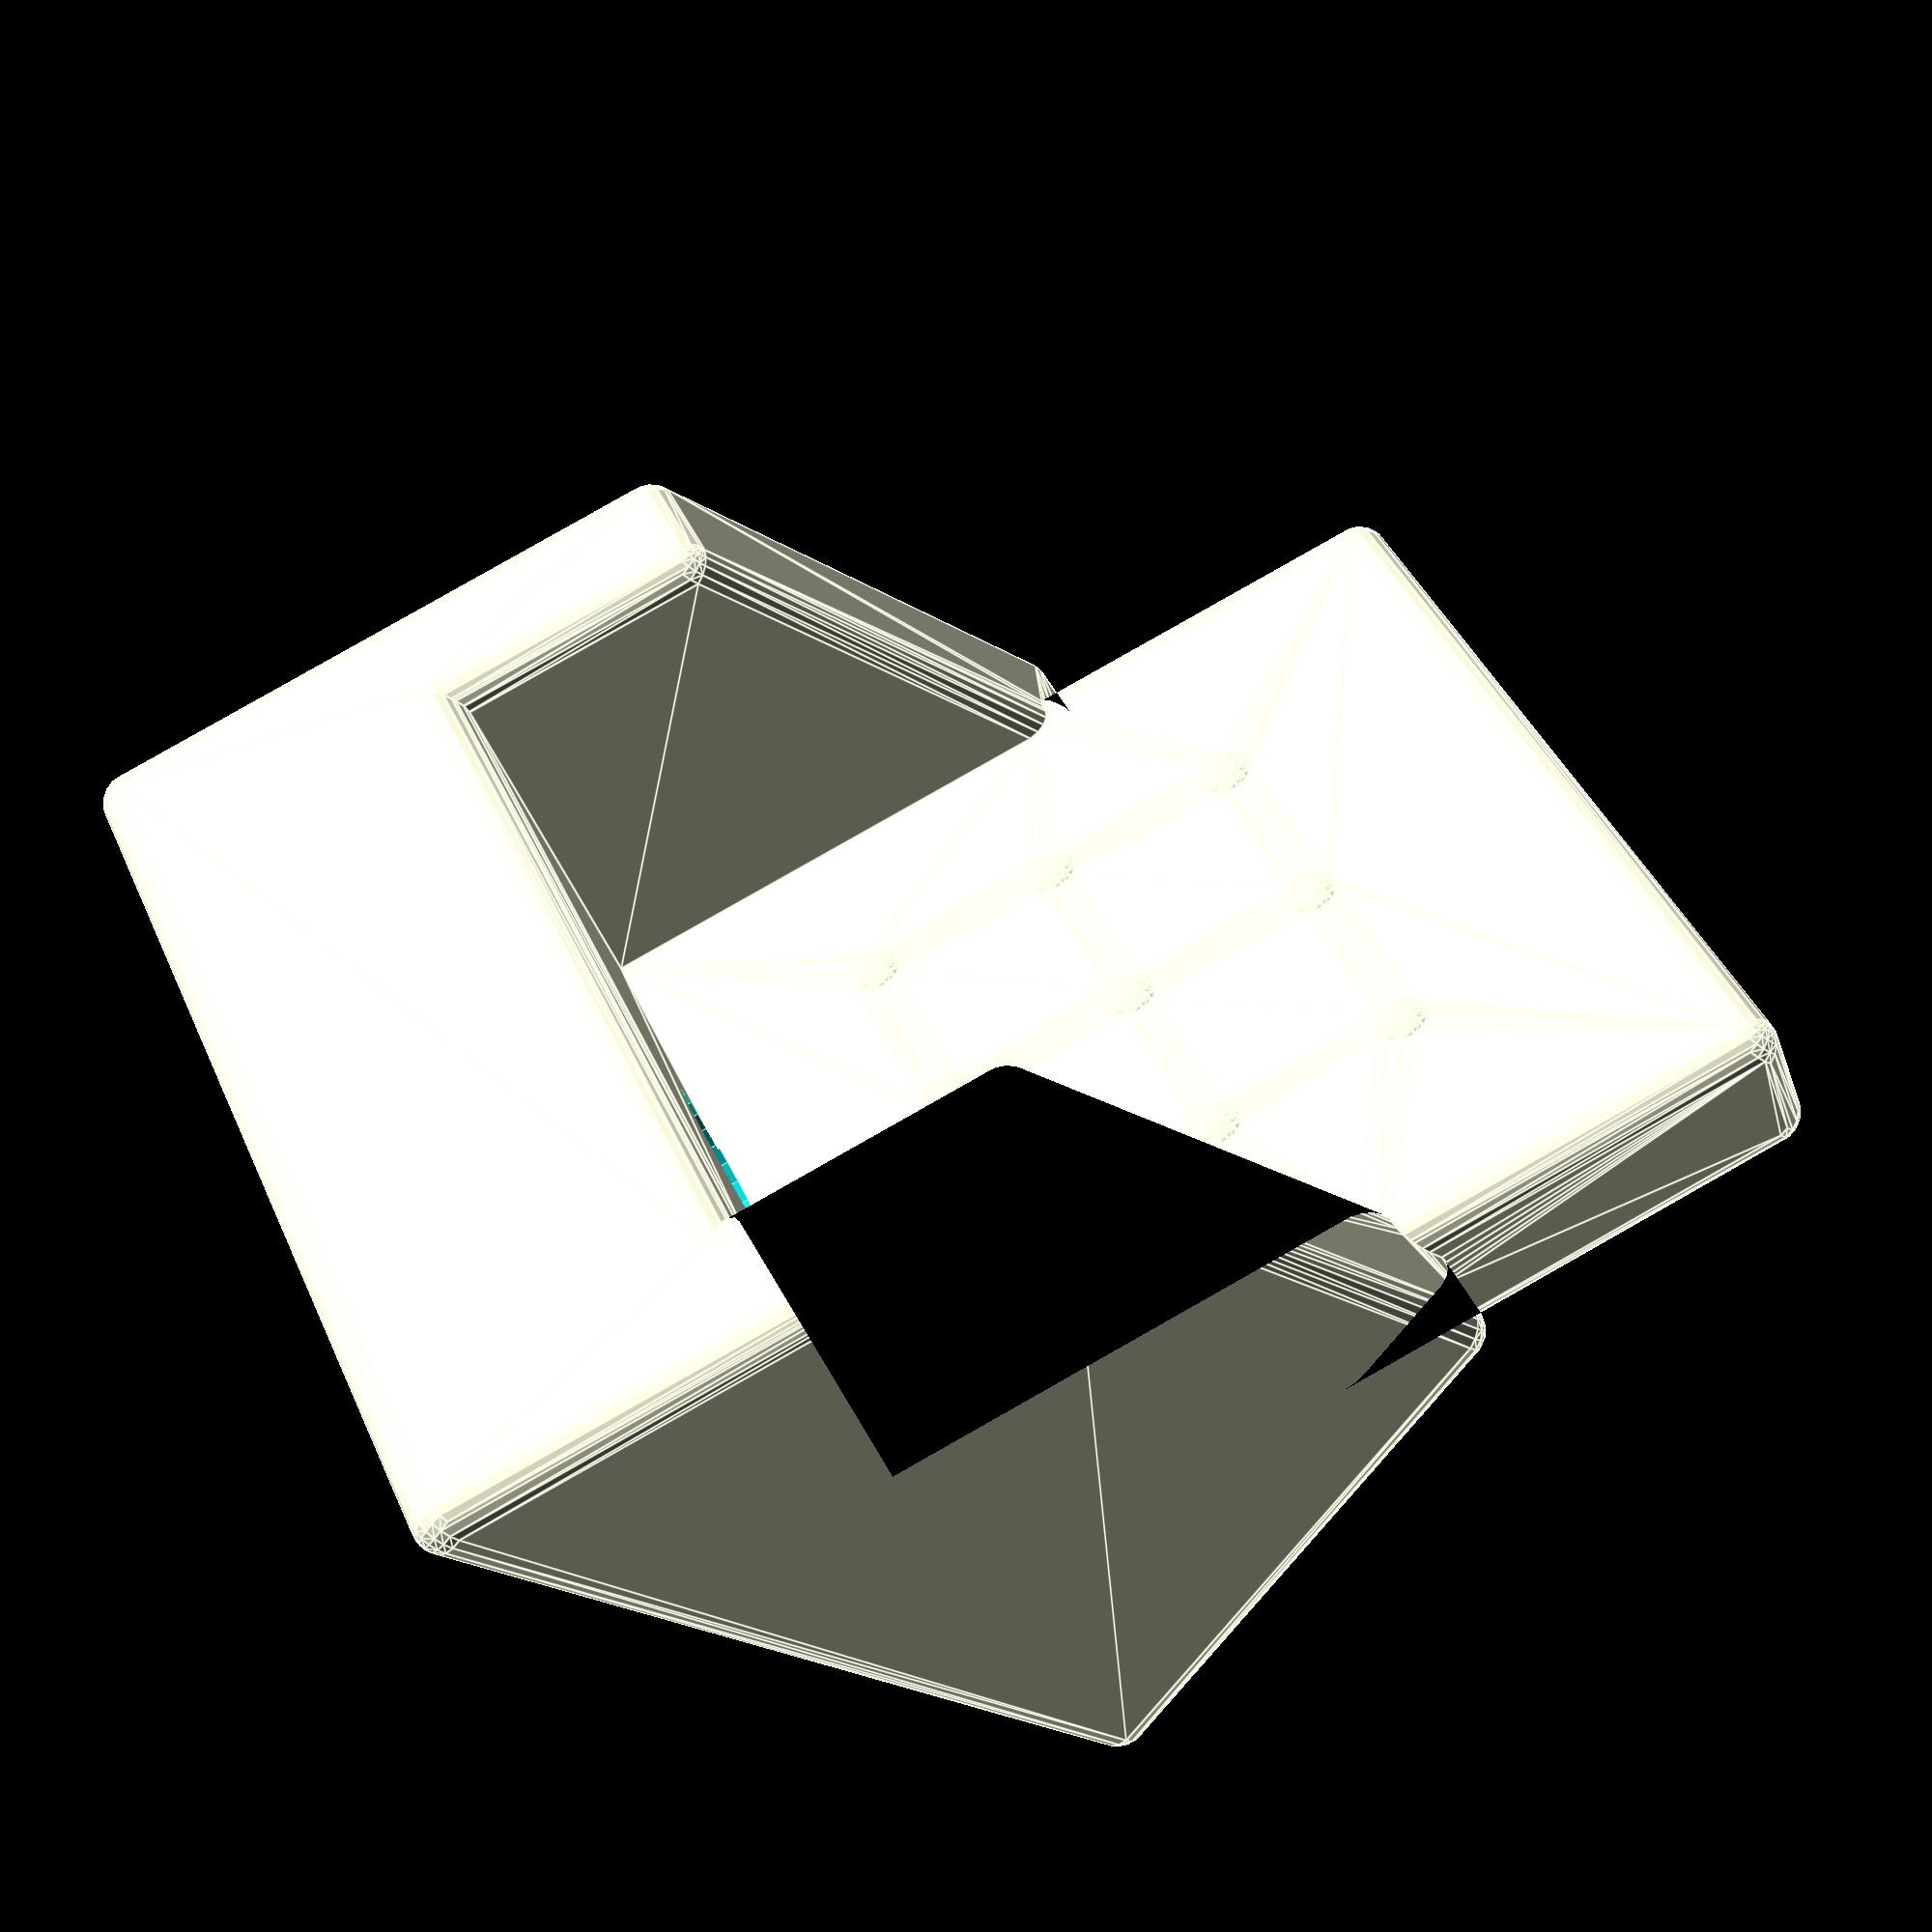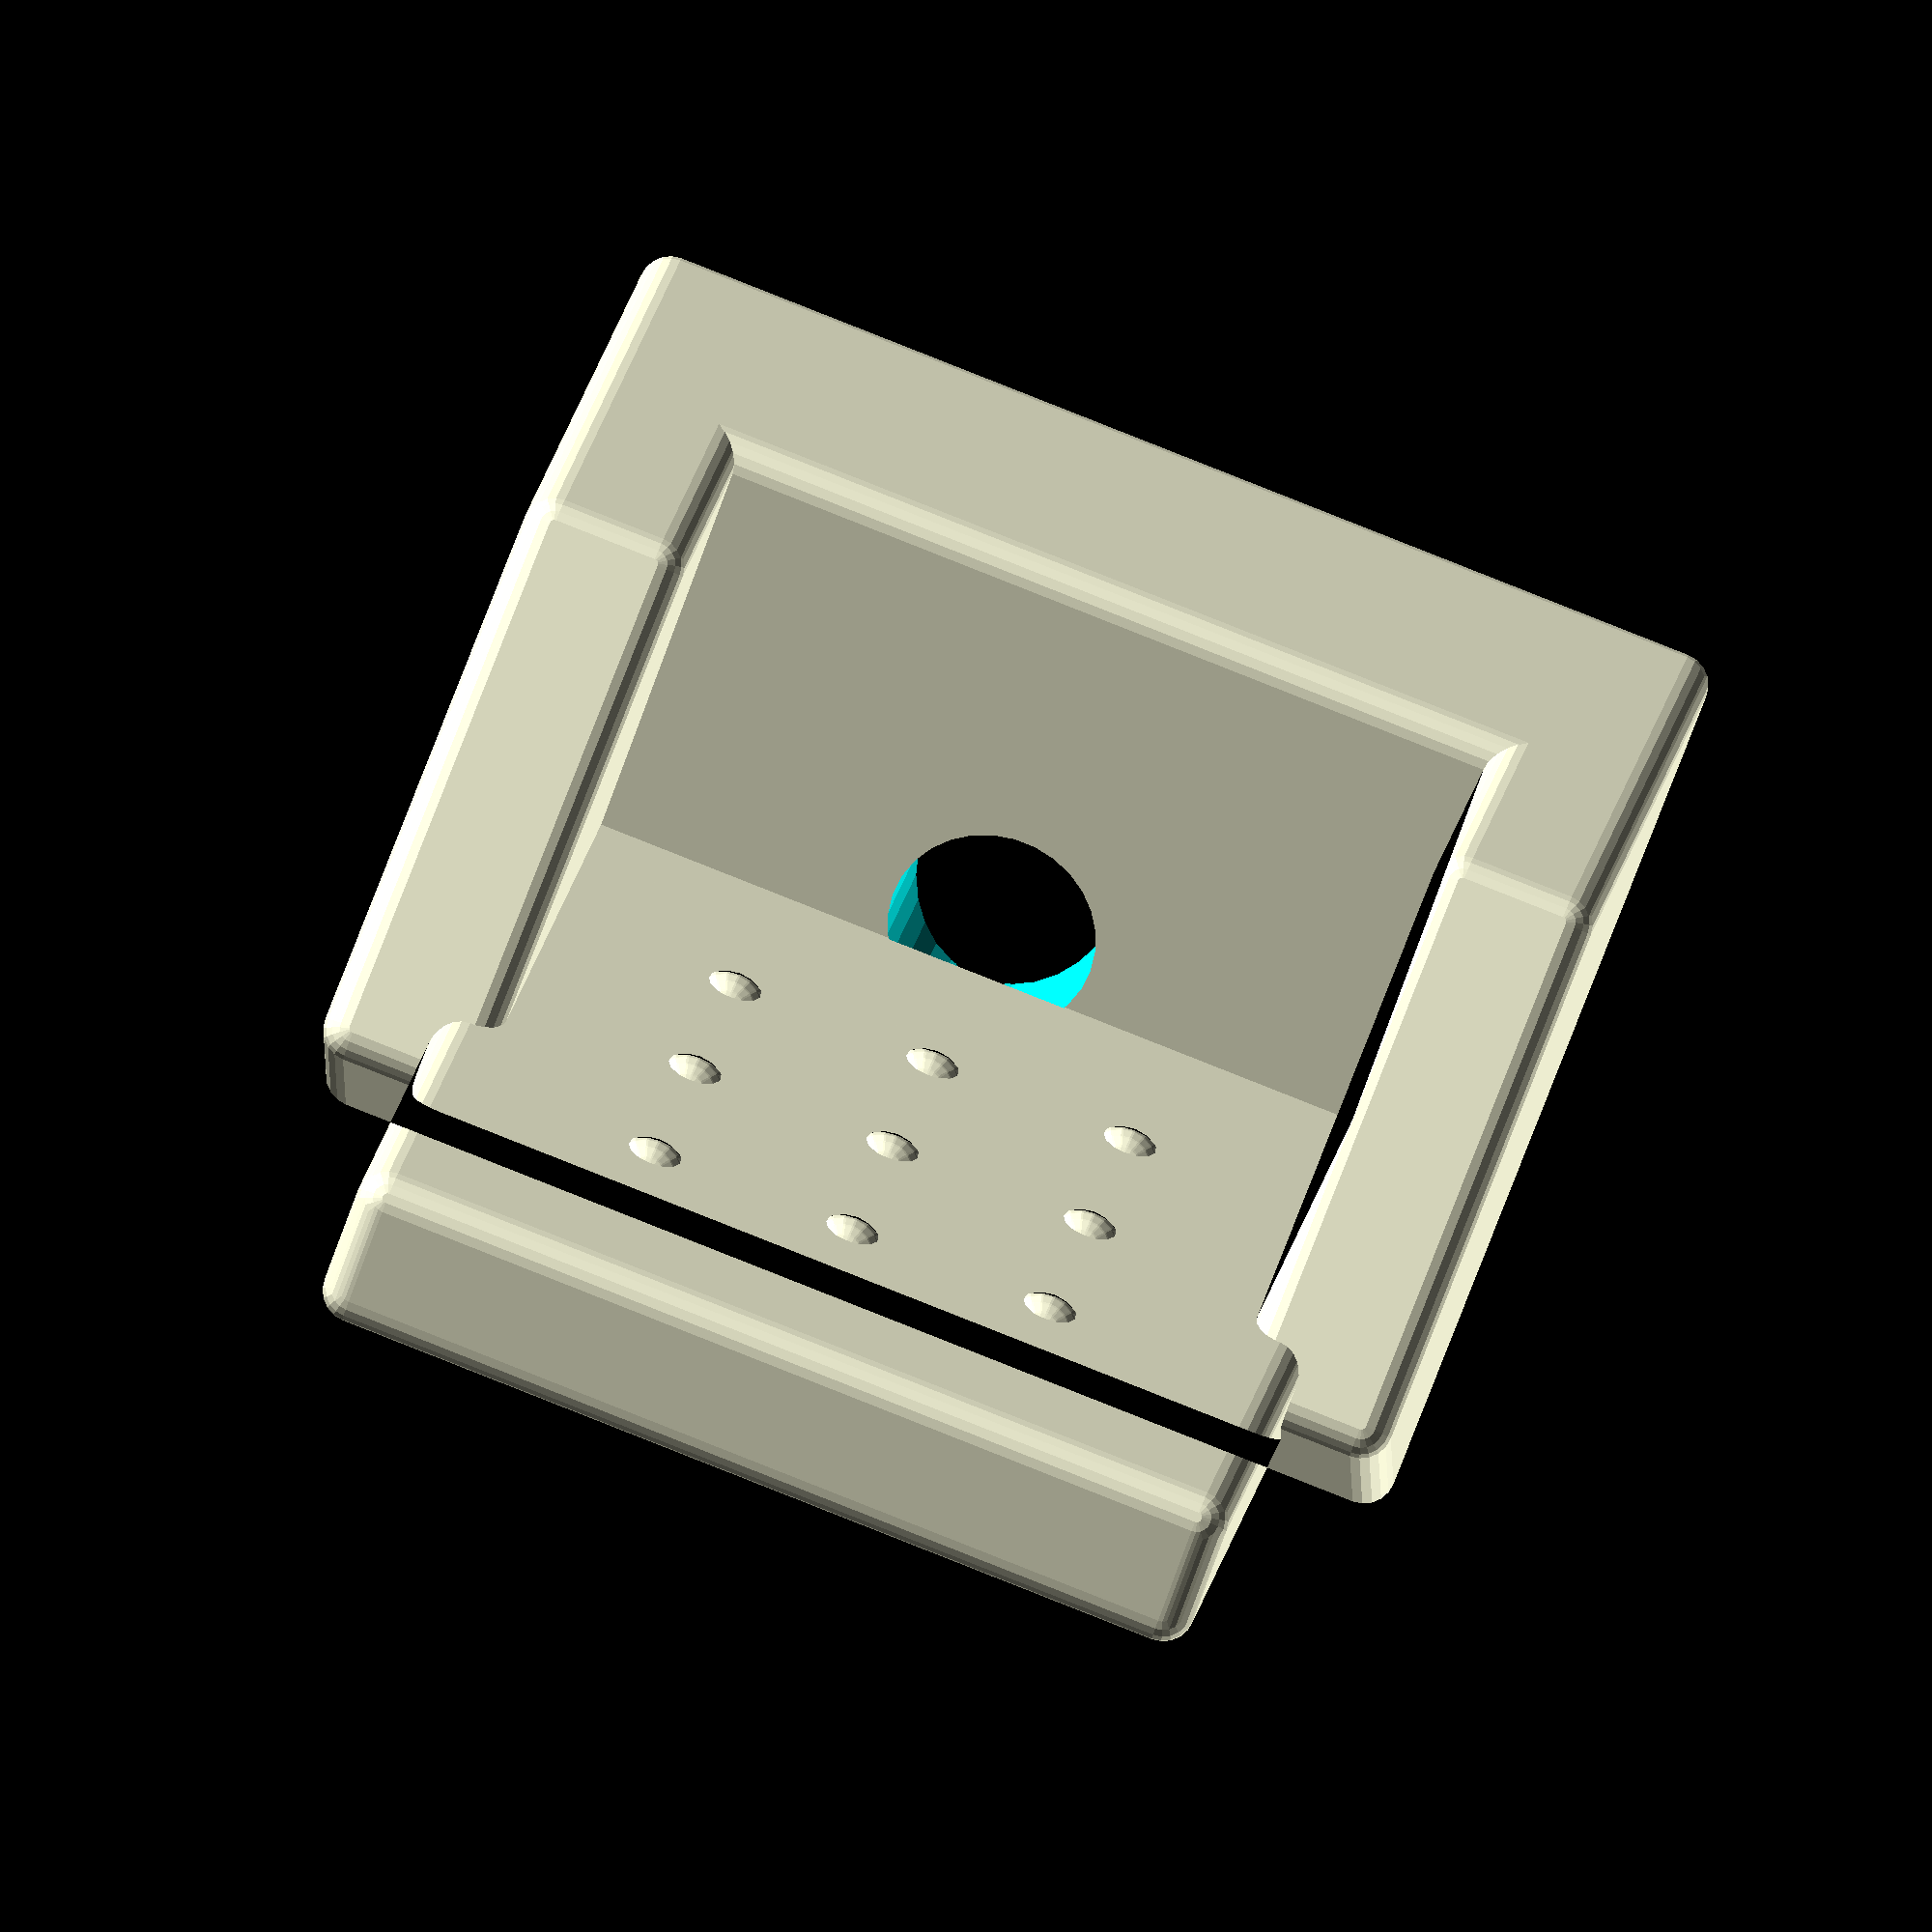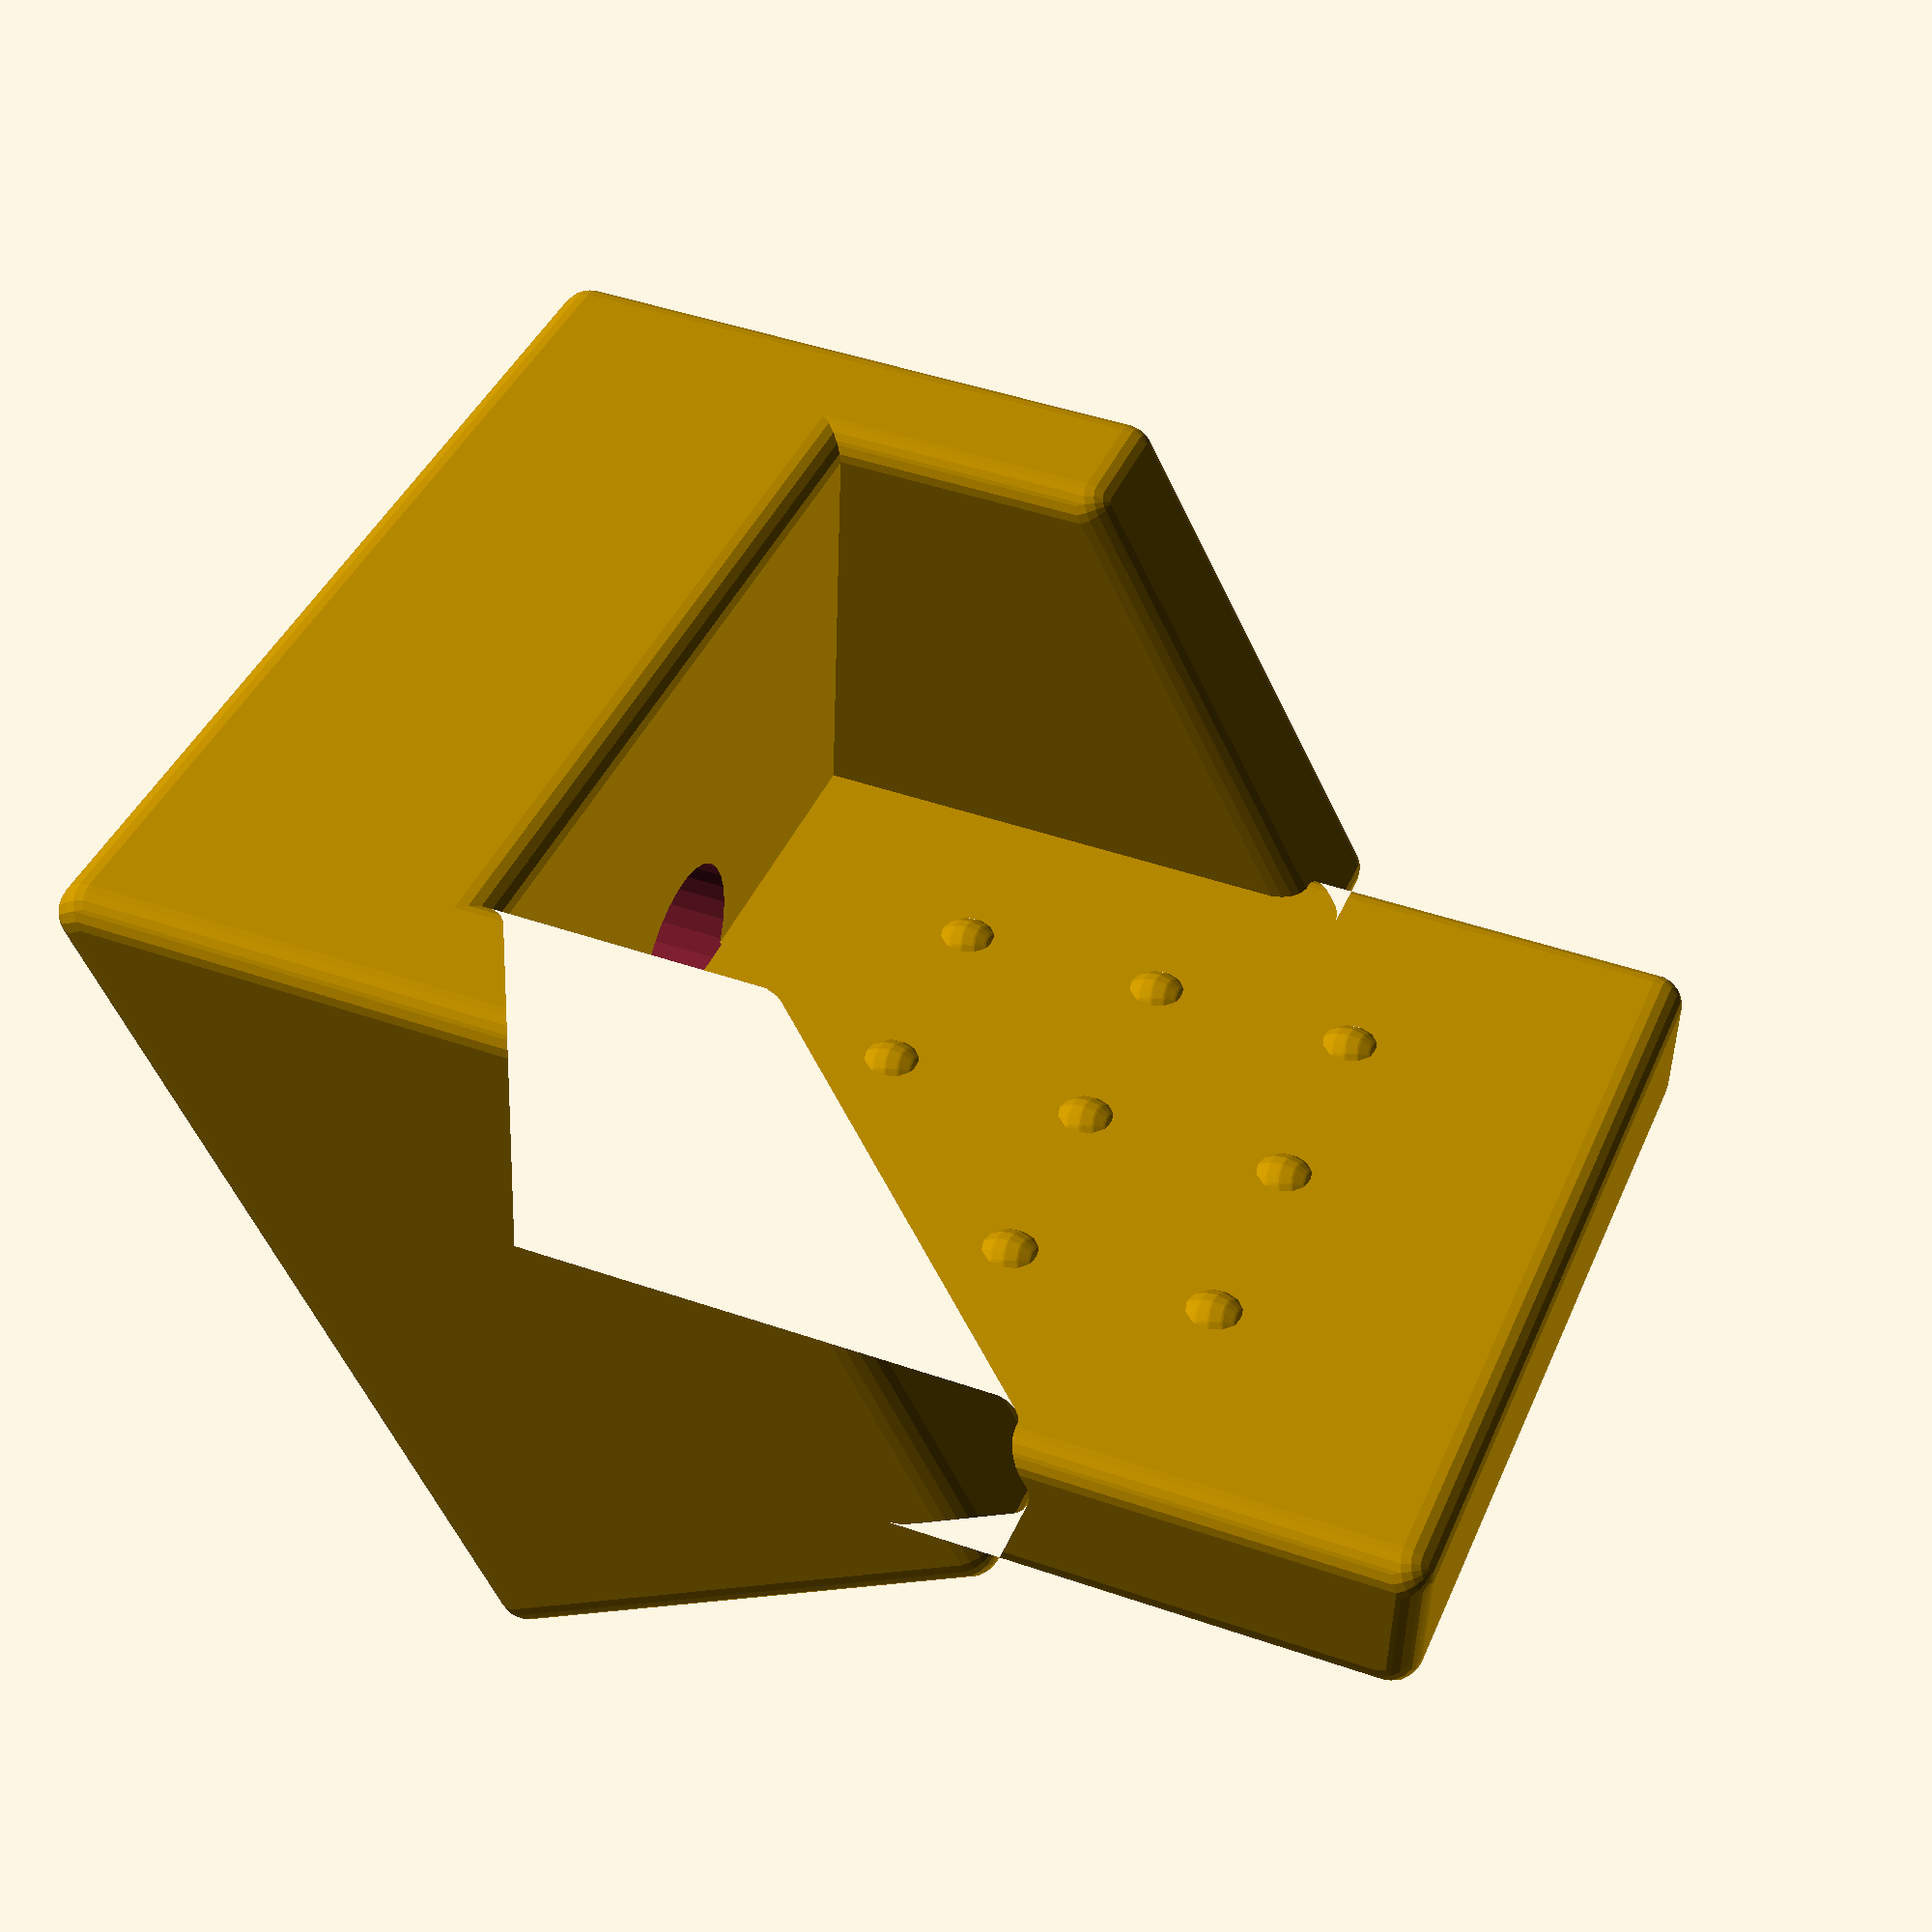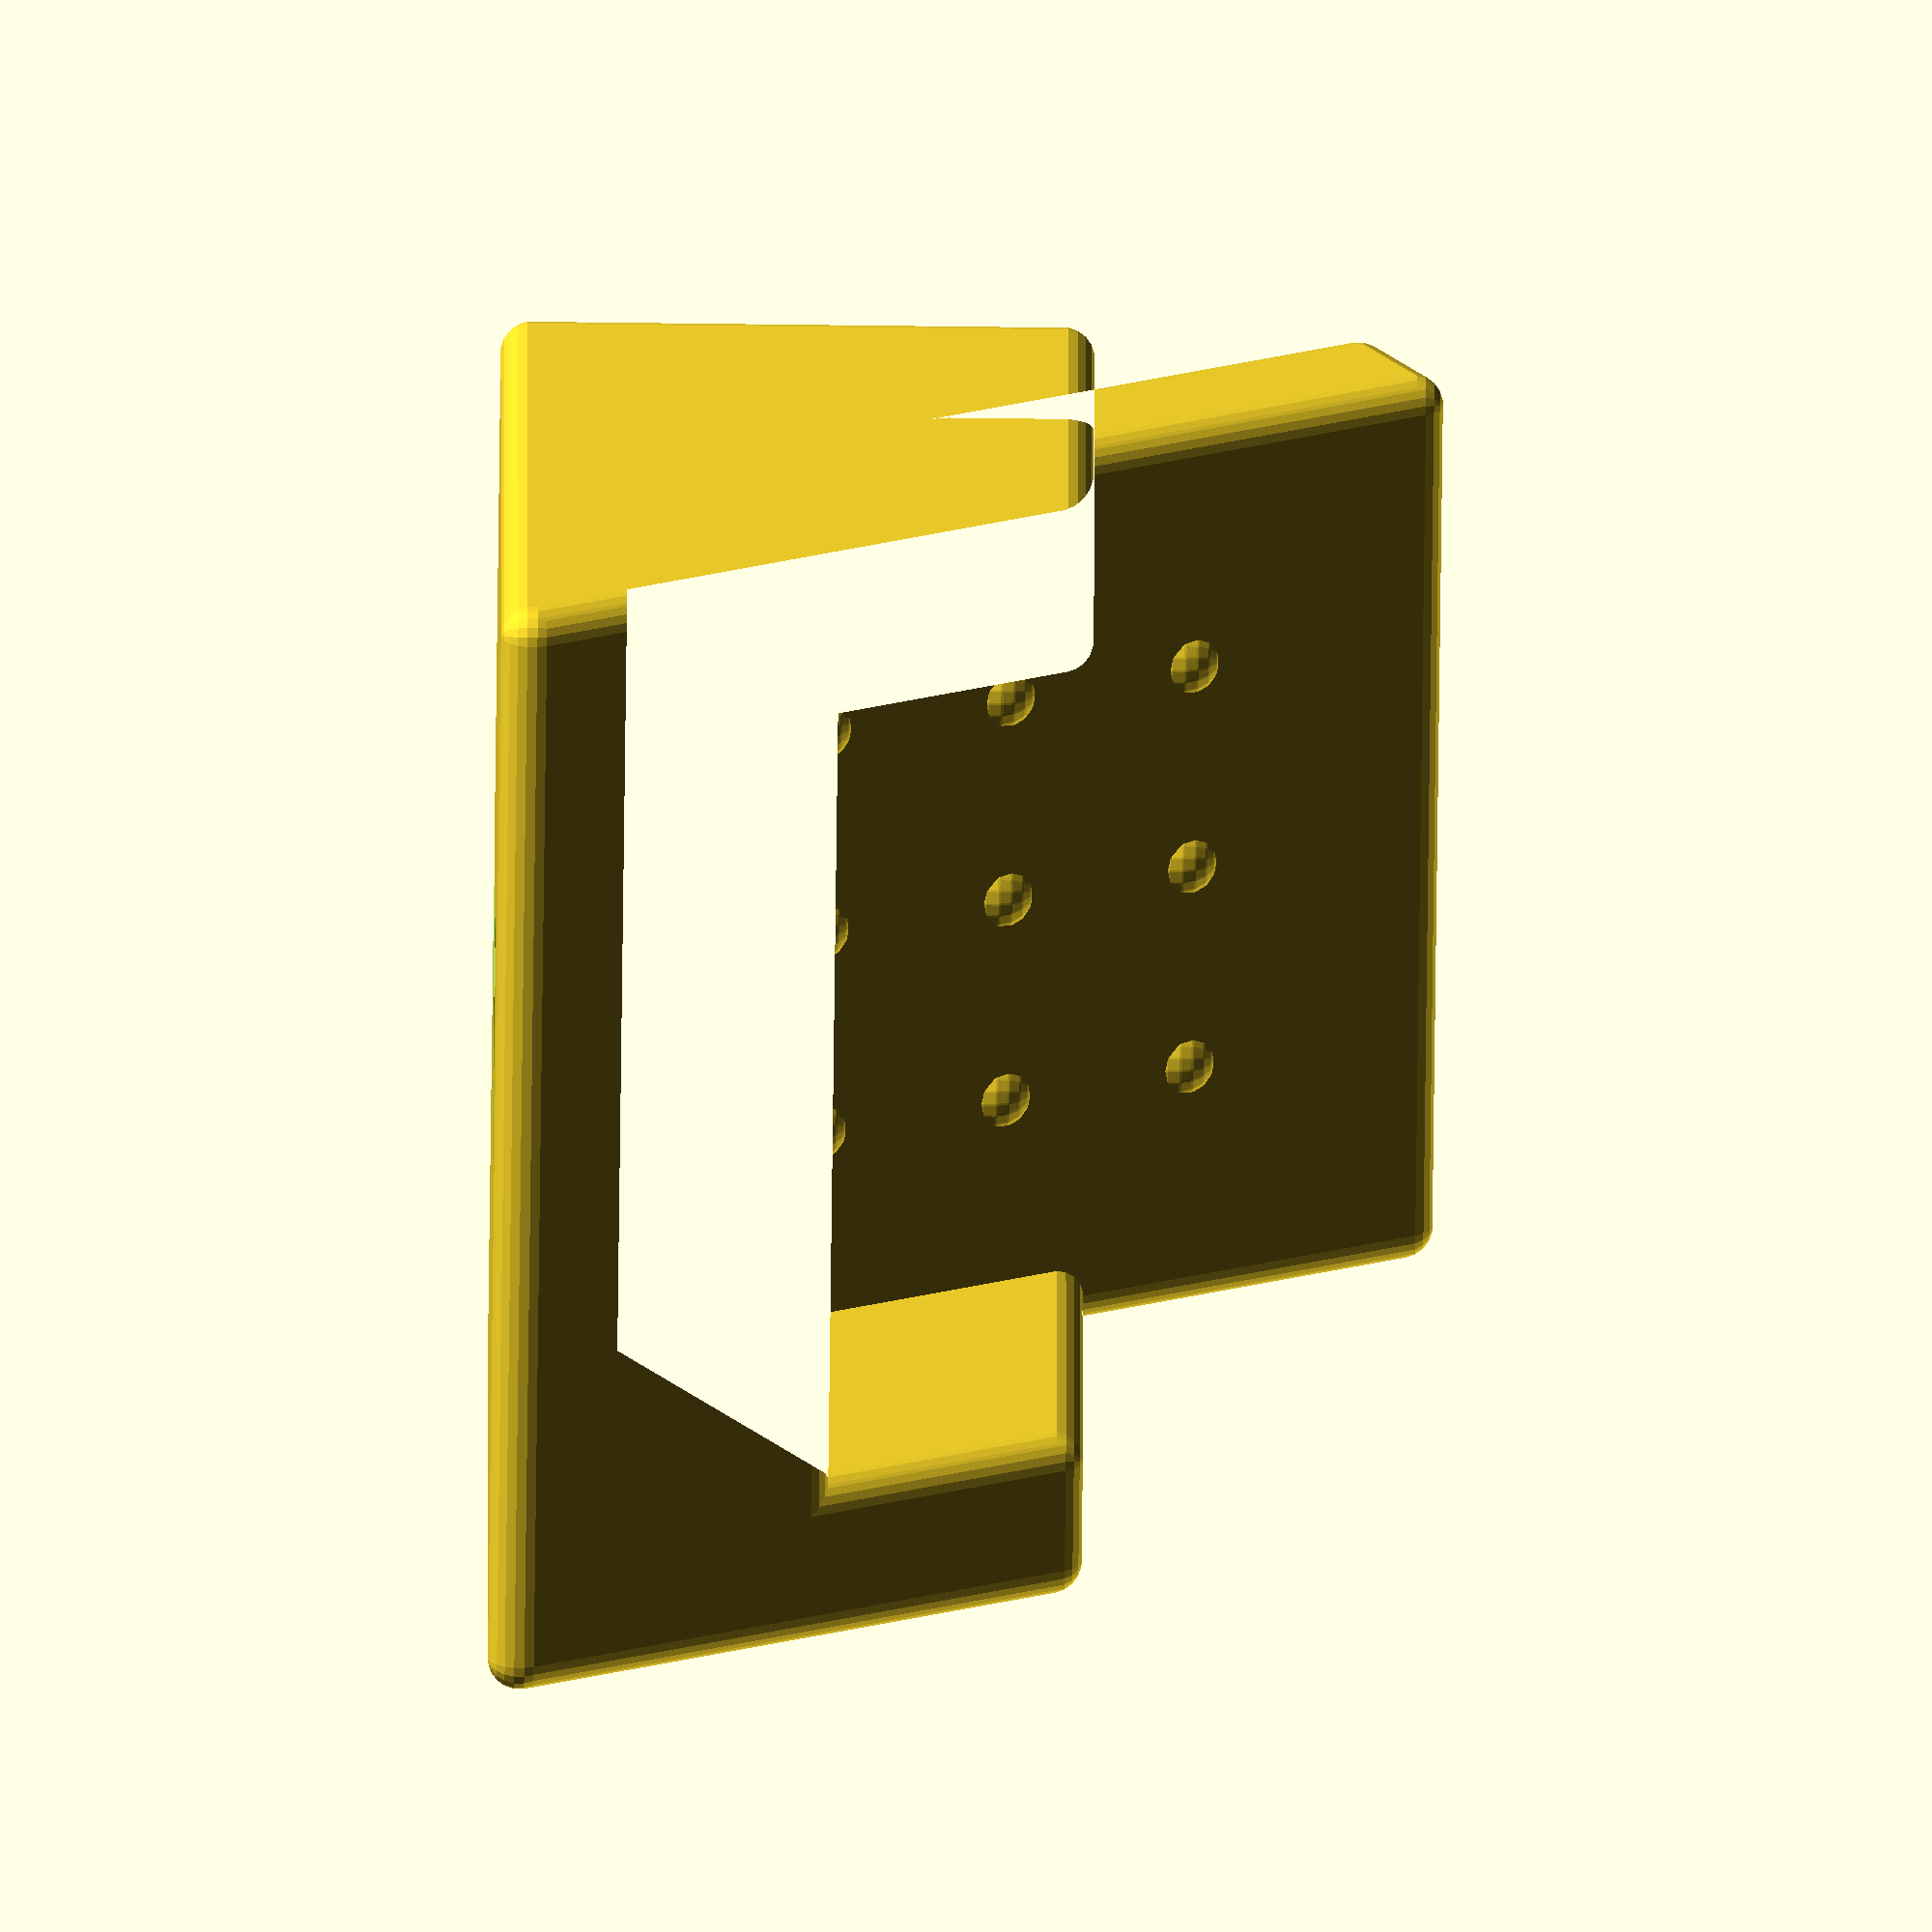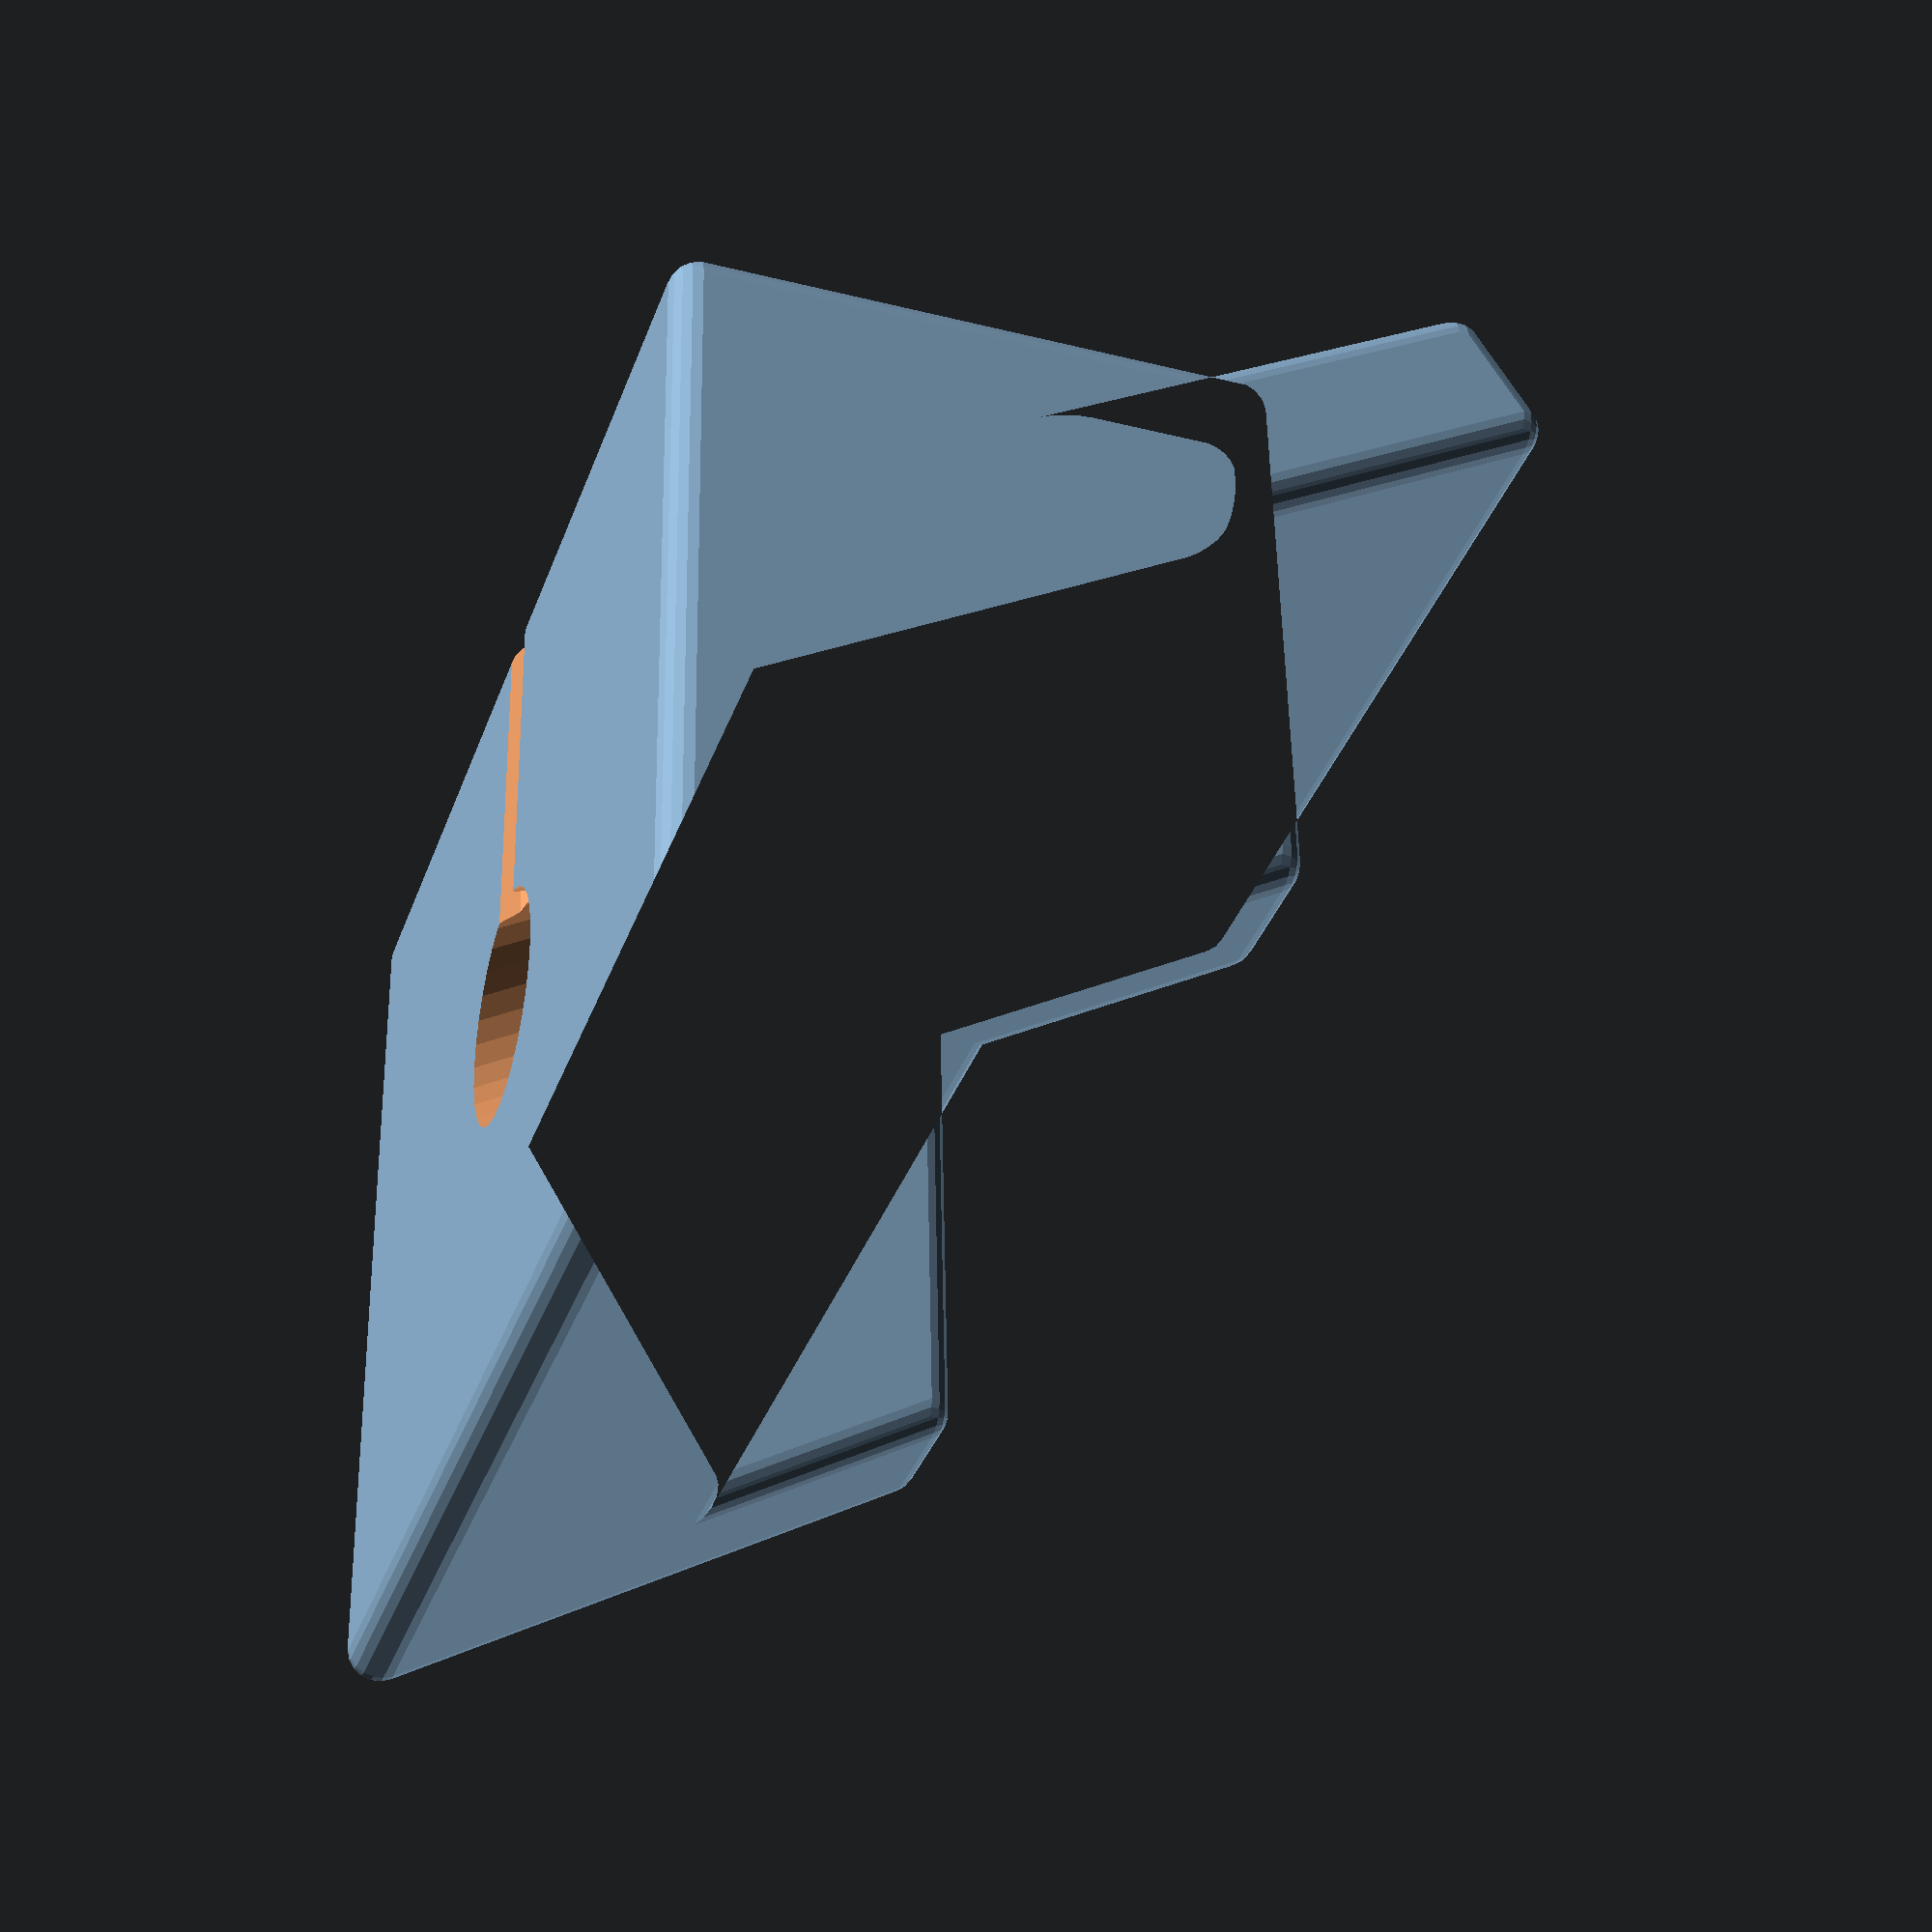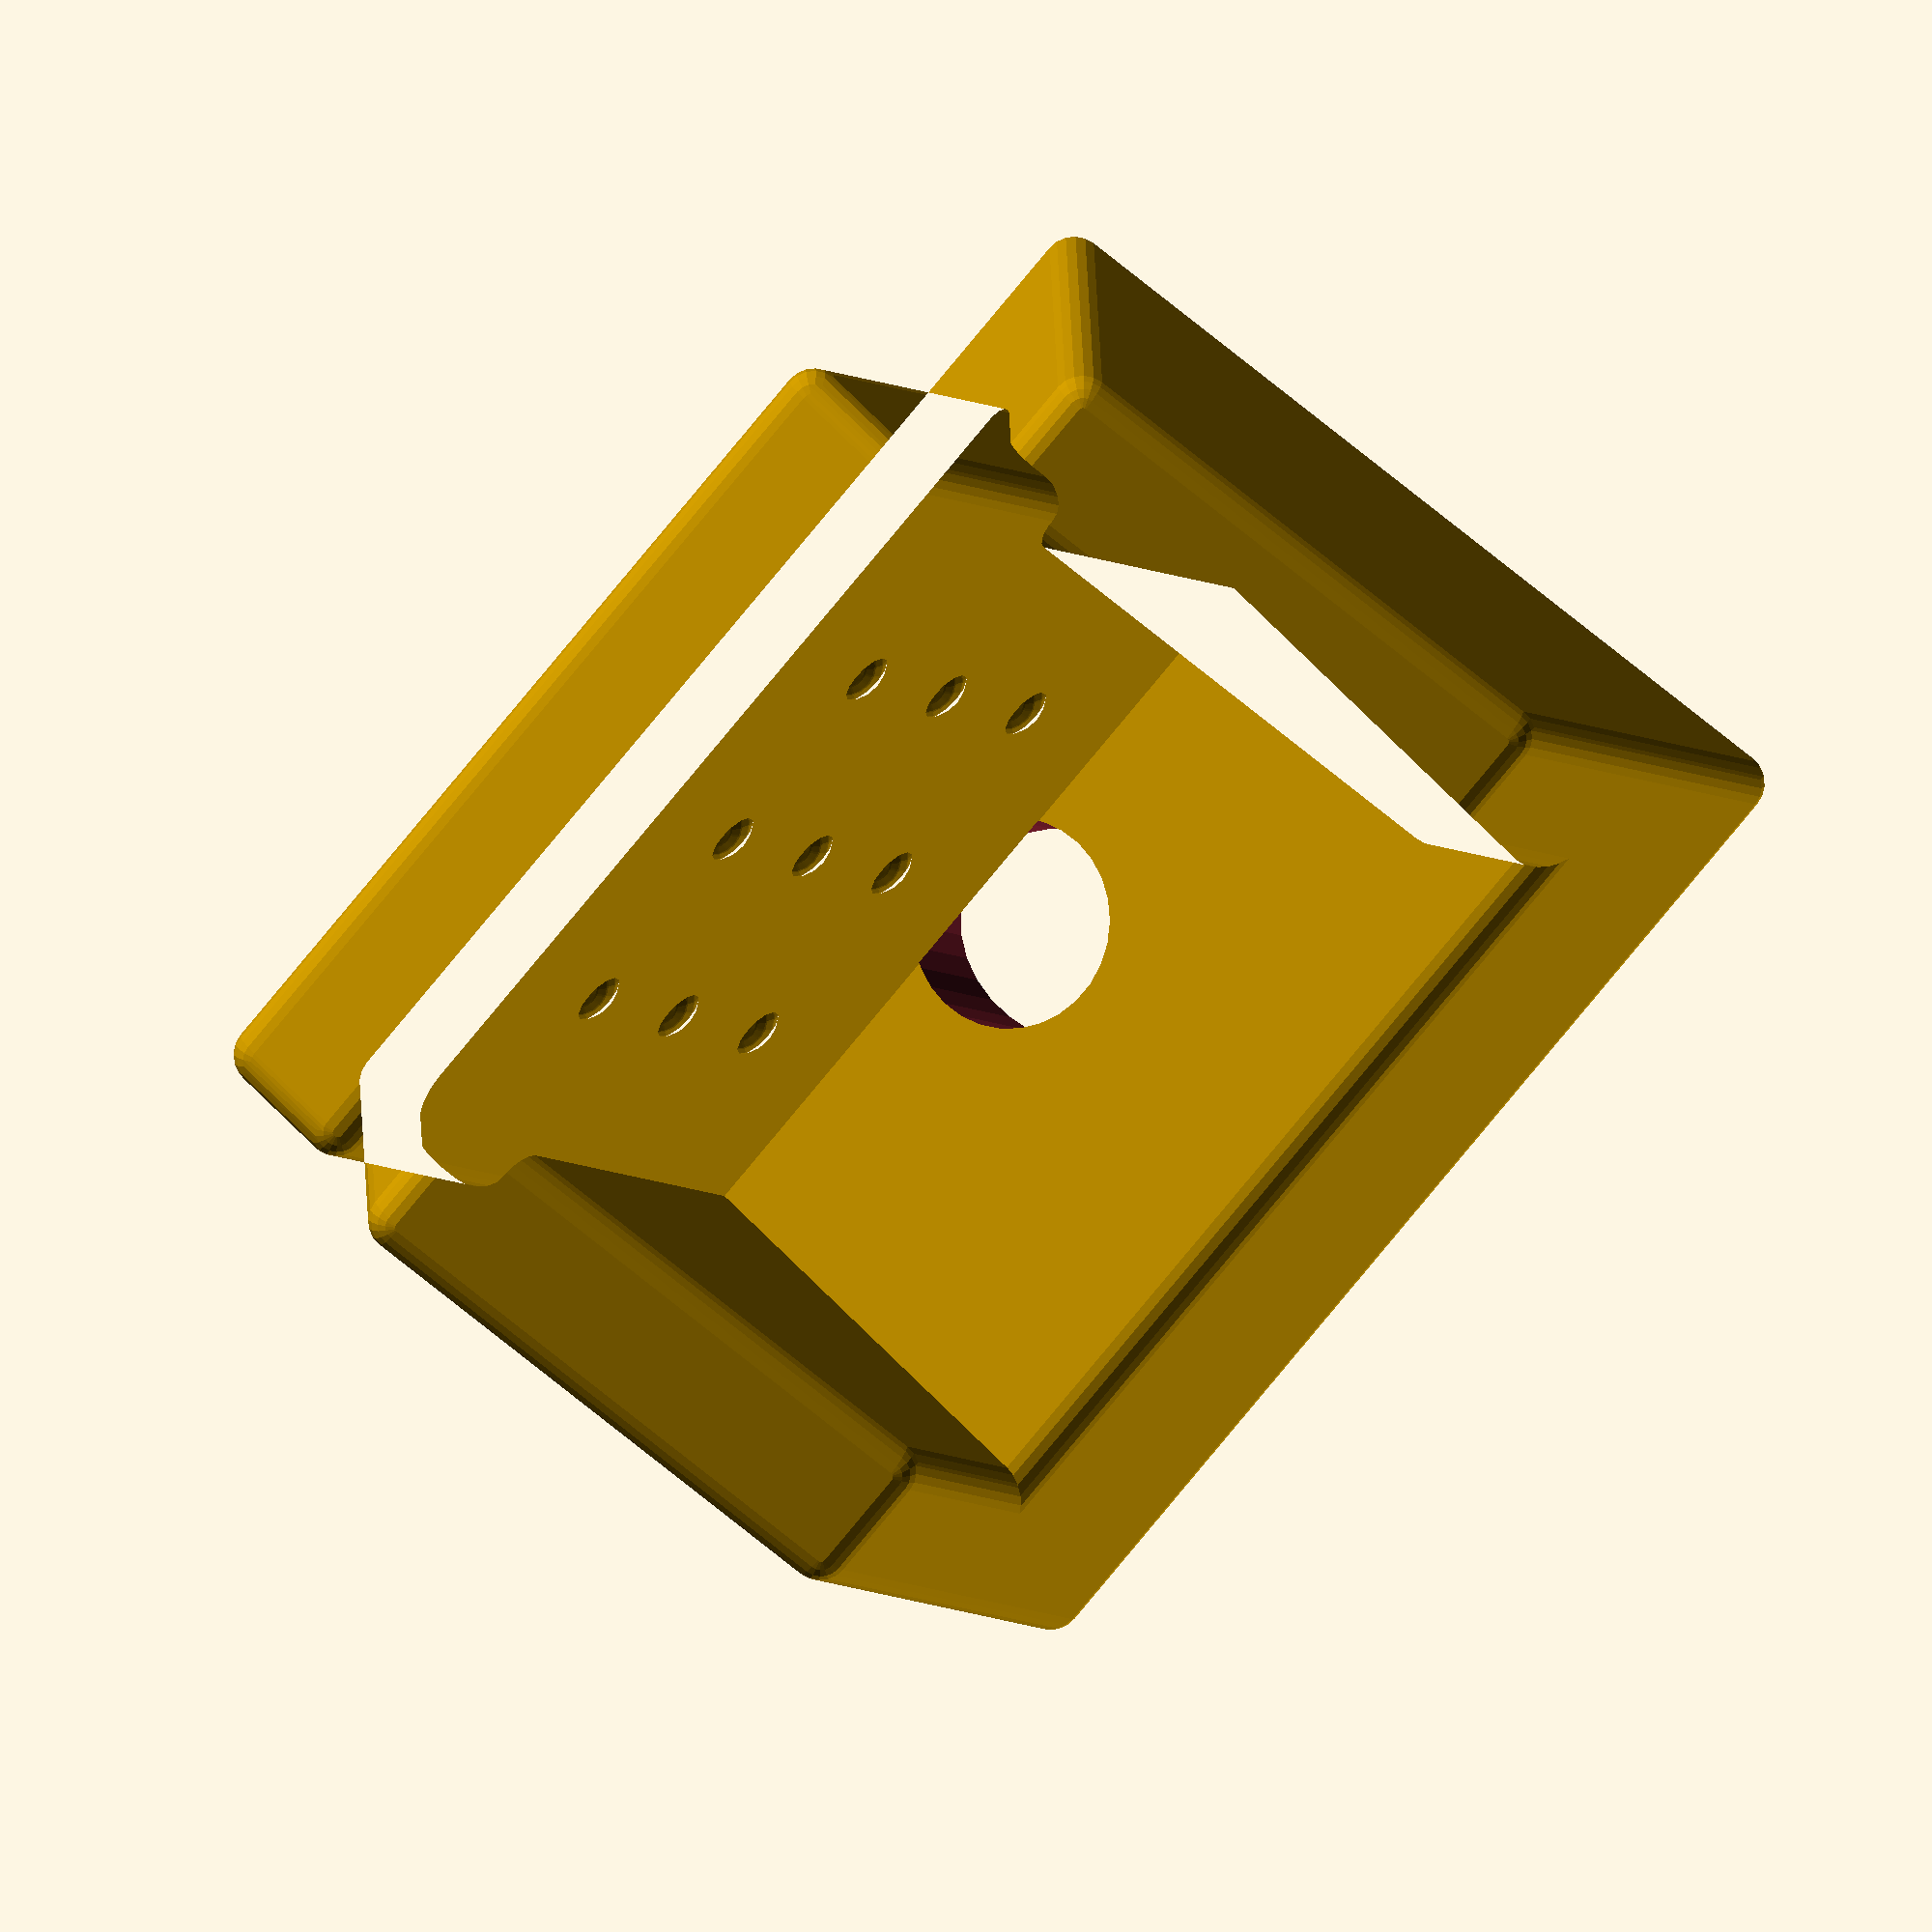
<openscad>
// https://i0.wp.com/sourcing.co.uk/wp-content/uploads/2019/03/Promotional-Bamboo-Desktop-Mobile-Phone-Stand-Holder.jpg

rounding_diameter = 6;
phone_width = 76;

arm_width = 10;
studs_side = 40;
stud_size = 1.0;

chair_height = 50;
chair_width = phone_width + 2 * arm_width + rounding_diameter;
chair_depth = 80;

back_width = chair_width - 2 * arm_width;
back_height = chair_height * 1.8;

back_rotation = 30;

module chair_studs() {
   $fn=30;
   studs_sequence = [0, studs_side/2, studs_side];
   for (x = studs_sequence) {
      for (z = studs_sequence) {
         translate([x, 0, z]) 
            sphere(stud_size);
      }
   }
}

module chair_back() {
   translate([arm_width, arm_width*2.0, 0])
      rotate([back_rotation, 0, 0])
         union() {
            cube([back_width, arm_width, back_height]);
            translate([(back_width-studs_side)/2, arm_width, (back_height-studs_side)/2])
	       chair_studs();
         }
}

module chair_hole() {
   rotate([back_rotation, 0, 0])
      translate([chair_width / 2, chair_depth / 2.3, -chair_height])
         cylinder(d=20, h=chair_height*0.865);
}

module chair_wire_channel() {
   translate([chair_width / 2, -rounding_diameter, -rounding_diameter/2])
      rotate([0, 90, 90])
         cylinder(d=5, chair_depth/2+rounding_diameter);
}
   
module chair_body() {
   difference() {
      cube([chair_width, chair_depth, chair_height]);
      translate([arm_width, arm_width*2, 0])
         rotate([back_rotation, 0, 0])
            cube([chair_width - 2 * arm_width, 
                 chair_depth,
	         chair_height*2]);
      translate([0, chair_depth, 0])
         rotate([back_rotation, 0, 0])
	    cube([chair_width, chair_depth, chair_height*2]);
   }
}

module chair_cutouts() {
   chair_hole();
   chair_wire_channel();
}

module chair() {
   union() {
      difference() {
         chair_body();
      }
      chair_back();
   }
}

module rounded_chair() {
   minkowski() {
      chair();
      sphere(d=rounding_diameter, $fn=20);
   }
}

difference() {
   // chair();
   rounded_chair();
   chair_cutouts();
}


</openscad>
<views>
elev=66.6 azim=242.4 roll=323.6 proj=p view=edges
elev=4.8 azim=21.6 roll=0.3 proj=o view=solid
elev=195.2 azim=130.2 roll=235.4 proj=p view=wireframe
elev=249.2 azim=1.3 roll=270.7 proj=o view=wireframe
elev=33.4 azim=183.4 roll=251.1 proj=p view=wireframe
elev=345.1 azim=129.1 roll=359.1 proj=o view=solid
</views>
